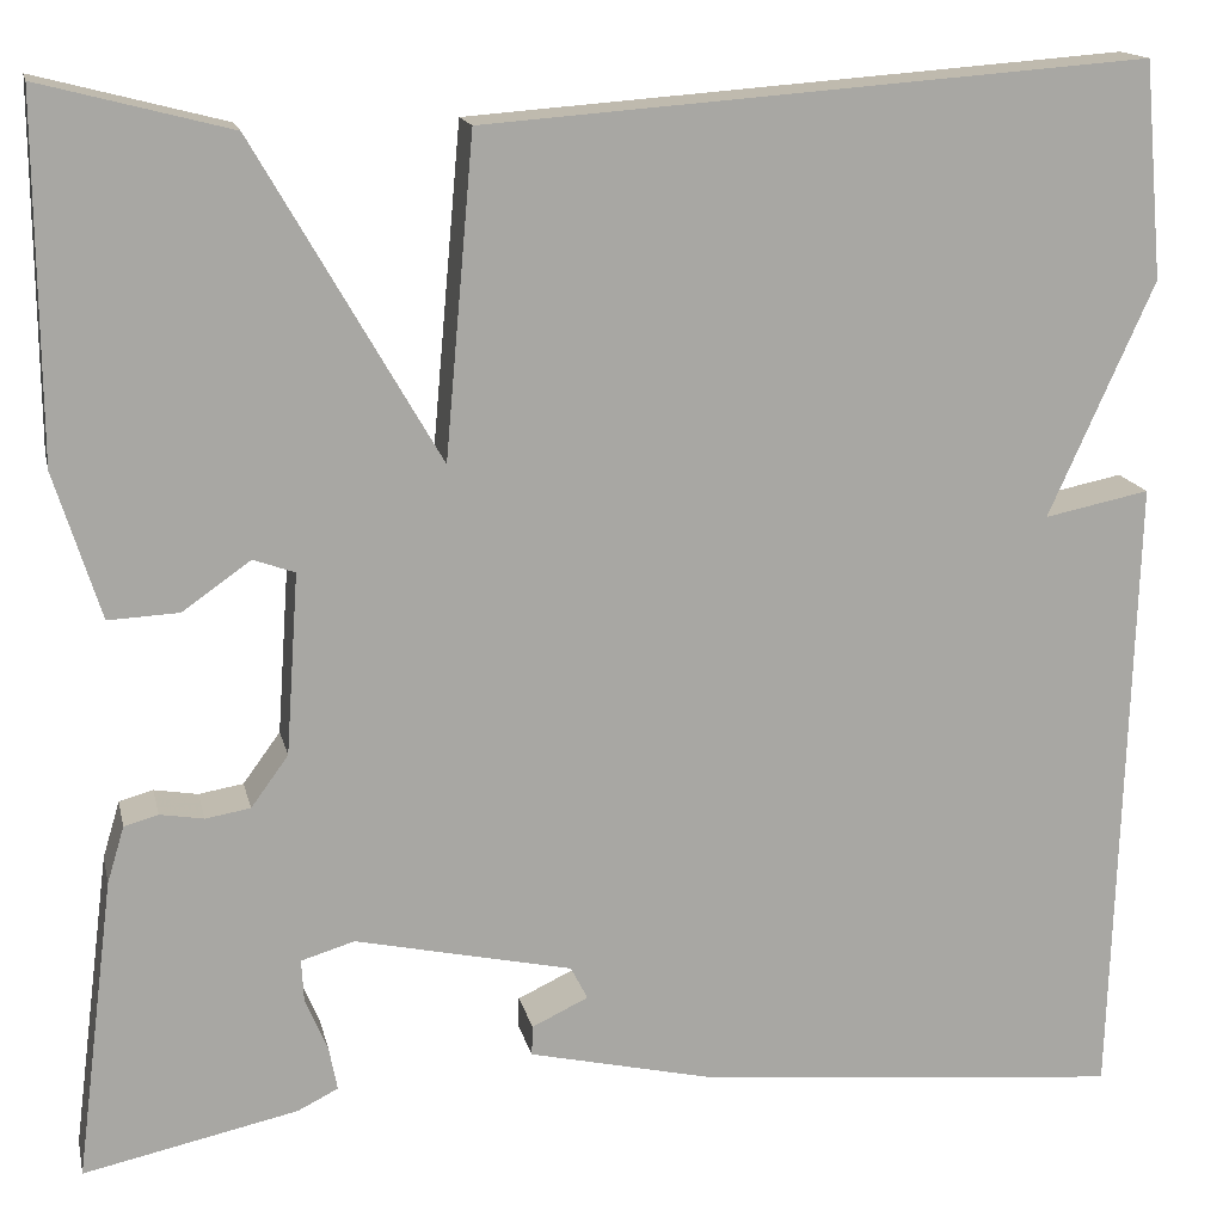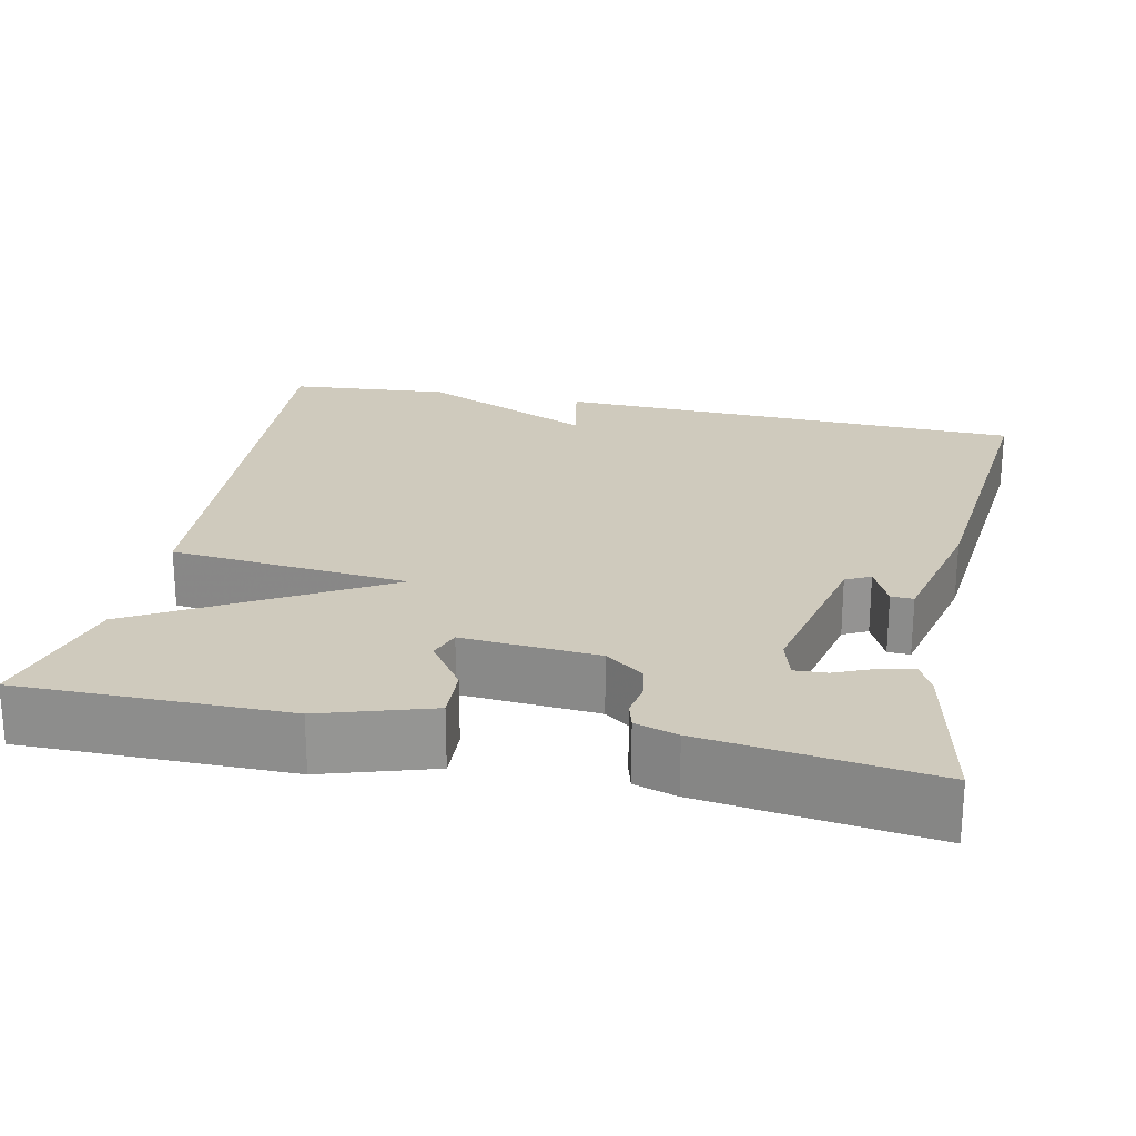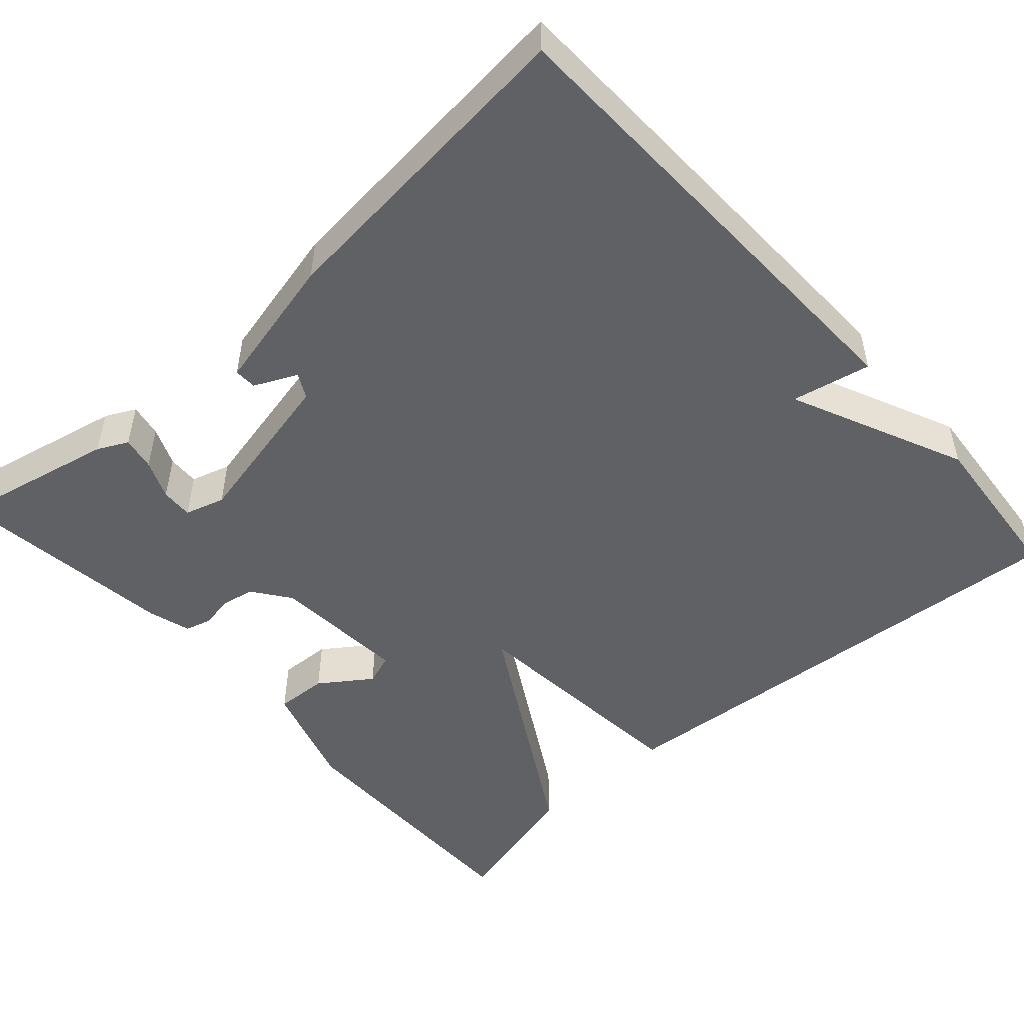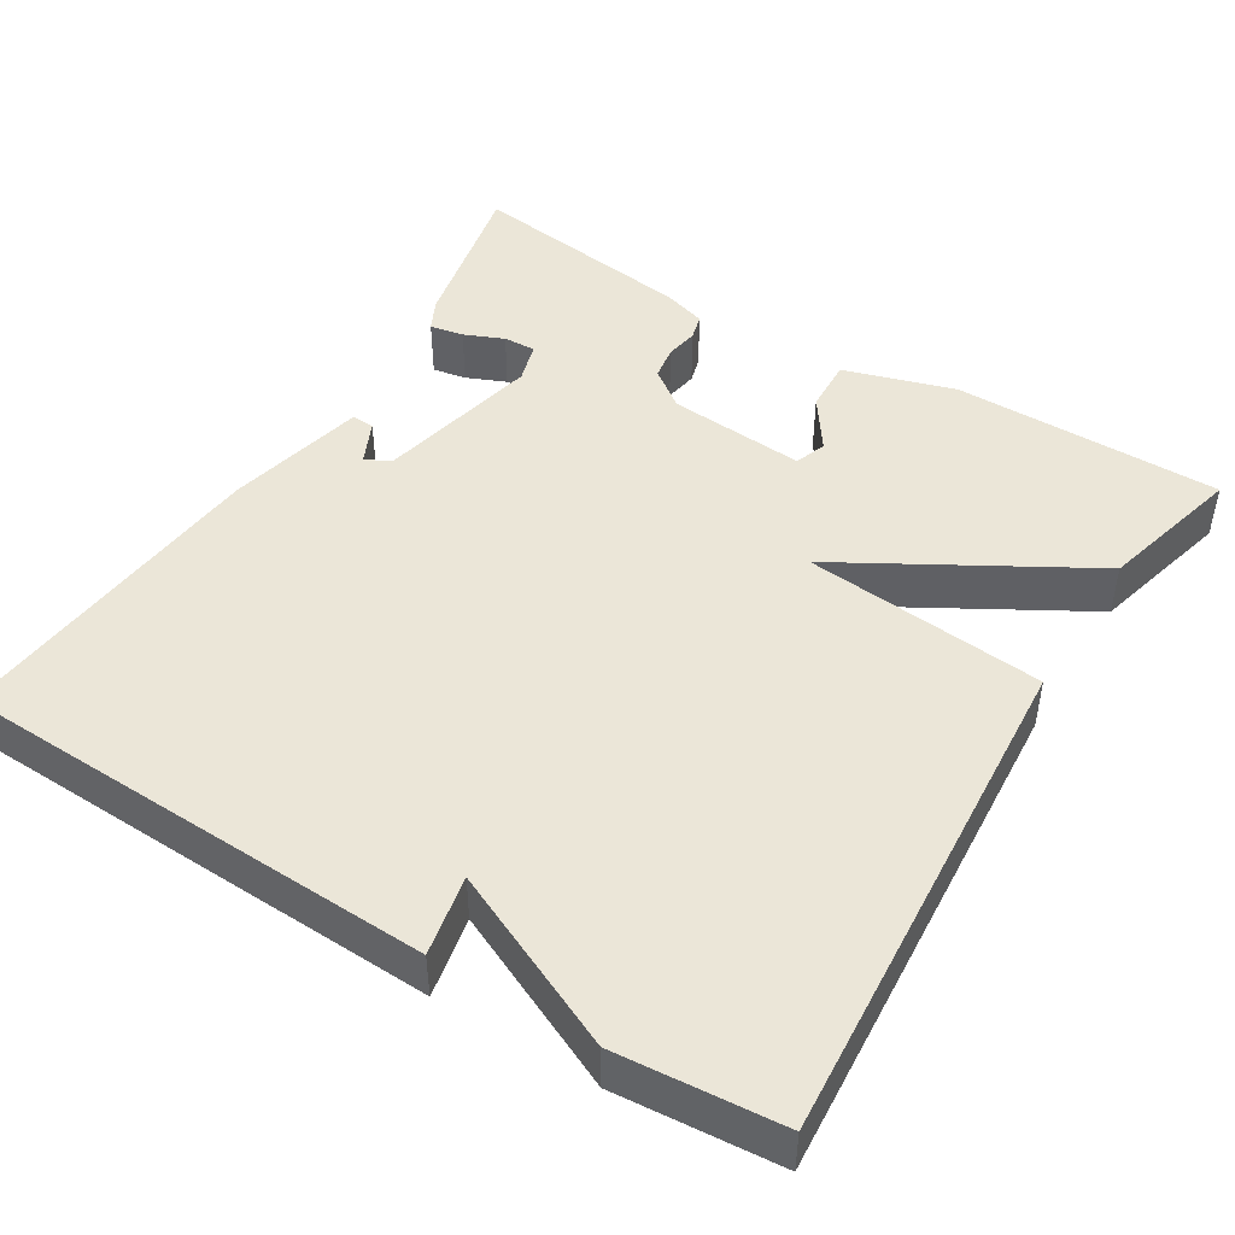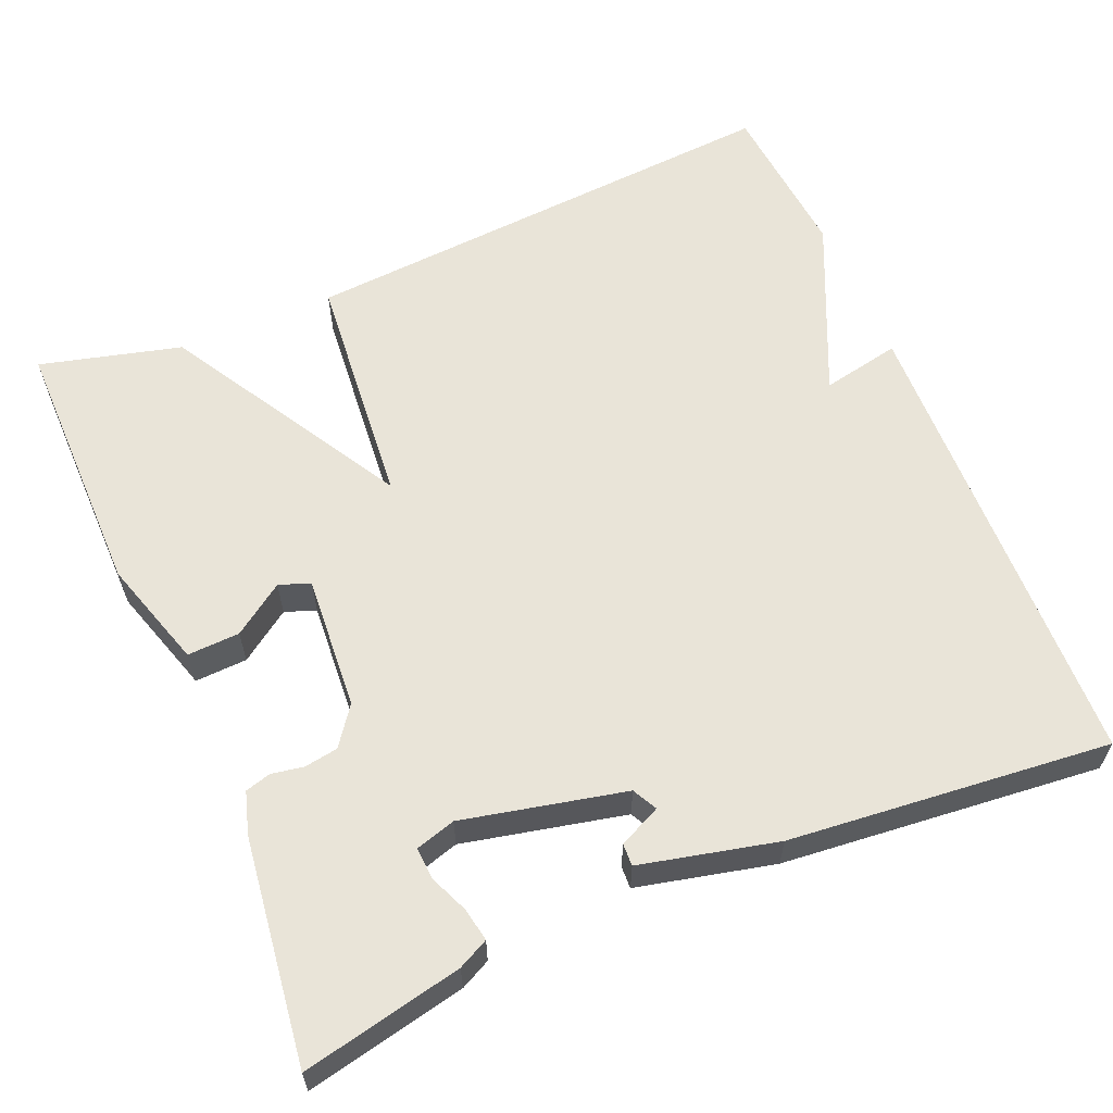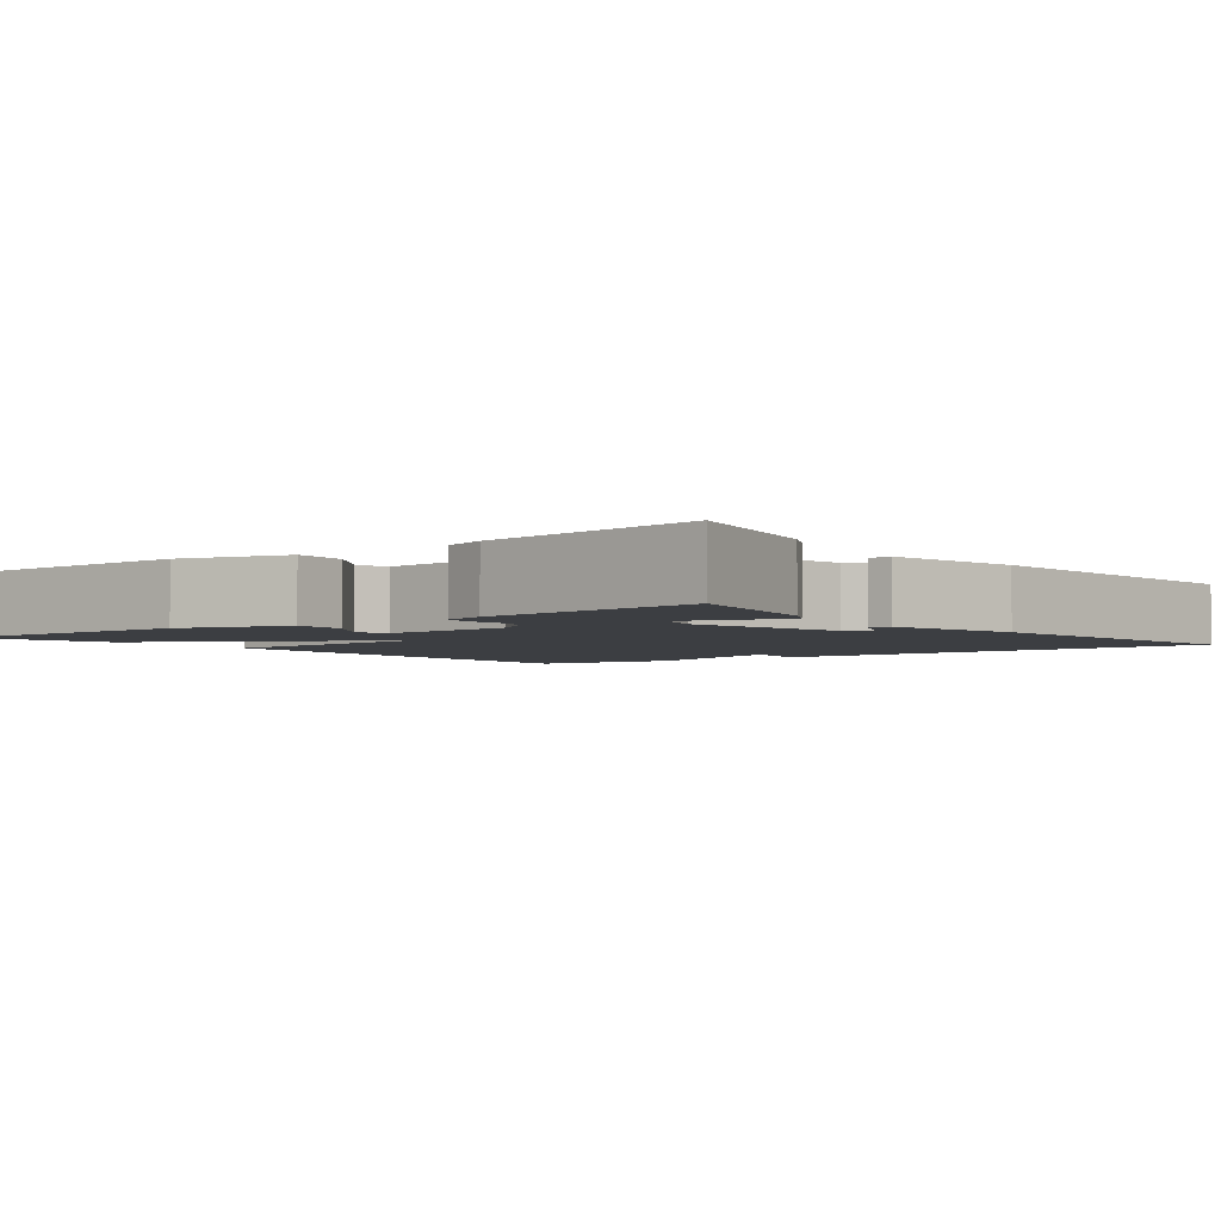
<metadata>
{"format":"obj","ext":"obj","renderer":"f3d","projection":"perspective","resolution":1024,"background":"white","views":[{"elev":15.5,"azim":167.6,"up":"+Z"},{"elev":23.1,"azim":102.1,"up":"+Y"},{"elev":-49.9,"azim":-138.2,"up":"+Y"},{"elev":46.6,"azim":-58.2,"up":"+Y"},{"elev":60.6,"azim":157.1,"up":"+Y"},{"elev":-3.3,"azim":128.0,"up":"+Y"}]}
</metadata>
<code>
v 0.5 0.07 0.5
v 0.498 0.07 0.166
v 0.455 0.07 0.029
v 0.389 0.07 0.032
v 0.325 0.07 0.077
v 0.286 0.07 0.063
v 0.298 0.07 -0.107
v 0.333 0.07 -0.155
v 0.375 0.07 -0.162
v 0.416 0.07 -0.155
v 0.448 0.07 -0.164
v 0.464 0.07 -0.217
v 0.5 0.07 -0.5
v 0.299 0.07 -0.457
v 0.261 0.07 -0.438
v 0.269 0.07 -0.396
v 0.29 0.07 -0.347
v 0.292 0.07 -0.307
v 0.242 0.07 -0.292
v 0.038 0.07 -0.337
v 0.022 0.07 -0.368
v 0.075 0.07 -0.393
v 0.076 0.07 -0.421
v -0.096 0.07 -0.461
v -0.5 0.07 -0.5
v -0.518 0.07 0.097
v -0.419 0.07 0.077
v -0.518 0.07 0.297
v -0.5 0.07 0.5
v 0.122 0.07 0.454
v 0.149 0.07 0.155
v 0.322 0.07 0.454
v 0.5 0 0.5
v 0.498 0 0.166
v 0.455 0 0.029
v 0.389 0 0.032
v 0.325 0 0.077
v 0.286 0 0.063
v 0.298 0 -0.107
v 0.333 0 -0.155
v 0.375 0 -0.162
v 0.416 0 -0.155
v 0.448 0 -0.164
v 0.464 0 -0.217
v 0.5 0 -0.5
v 0.299 0 -0.457
v 0.261 0 -0.438
v 0.269 0 -0.396
v 0.29 0 -0.347
v 0.292 0 -0.307
v 0.242 0 -0.292
v 0.038 0 -0.337
v 0.022 0 -0.368
v 0.075 0 -0.393
v 0.076 0 -0.421
v -0.096 0 -0.461
v -0.5 0 -0.5
v -0.518 0 0.097
v -0.419 0 0.077
v -0.518 0 0.297
v -0.5 0 0.5
v 0.122 0 0.454
v 0.149 0 0.155
v 0.322 0 0.454
f 1 2 3
f 32 1 3
f 31 32 3
f 29 30 31
f 28 29 31
f 27 28 31
f 24 25 26 27
f 21 22 23 24
f 24 27 31
f 21 24 31
f 20 21 31
f 15 16 17
f 14 15 17
f 13 14 17
f 12 13 17
f 11 12 17
f 10 11 17
f 9 10 17
f 8 9 17 18
f 7 8 18 19
f 3 4 5
f 31 3 5
f 31 5 6
f 19 20 31
f 7 19 31
f 6 7 31
f 35 34 33
f 35 33 64
f 35 64 63
f 63 62 61
f 63 61 60
f 63 60 59
f 59 58 57 56
f 56 55 54 53
f 63 59 56
f 63 56 53
f 63 53 52
f 49 48 47
f 49 47 46
f 49 46 45
f 49 45 44
f 49 44 43
f 49 43 42
f 49 42 41
f 50 49 41 40
f 51 50 40 39
f 37 36 35
f 37 35 63
f 38 37 63
f 63 52 51
f 63 51 39
f 63 39 38
f 1 33 34 2
f 2 34 35 3
f 3 35 36 4
f 4 36 37 5
f 5 37 38 6
f 6 38 39 7
f 7 39 40 8
f 8 40 41 9
f 9 41 42 10
f 10 42 43 11
f 11 43 44 12
f 12 44 45 13
f 13 45 46 14
f 14 46 47 15
f 15 47 48 16
f 16 48 49 17
f 17 49 50 18
f 18 50 51 19
f 19 51 52 20
f 20 52 53 21
f 21 53 54 22
f 22 54 55 23
f 23 55 56 24
f 24 56 57 25
f 25 57 58 26
f 26 58 59 27
f 27 59 60 28
f 28 60 61 29
f 29 61 62 30
f 30 62 63 31
f 31 63 64 32
f 32 64 33 1

</code>
